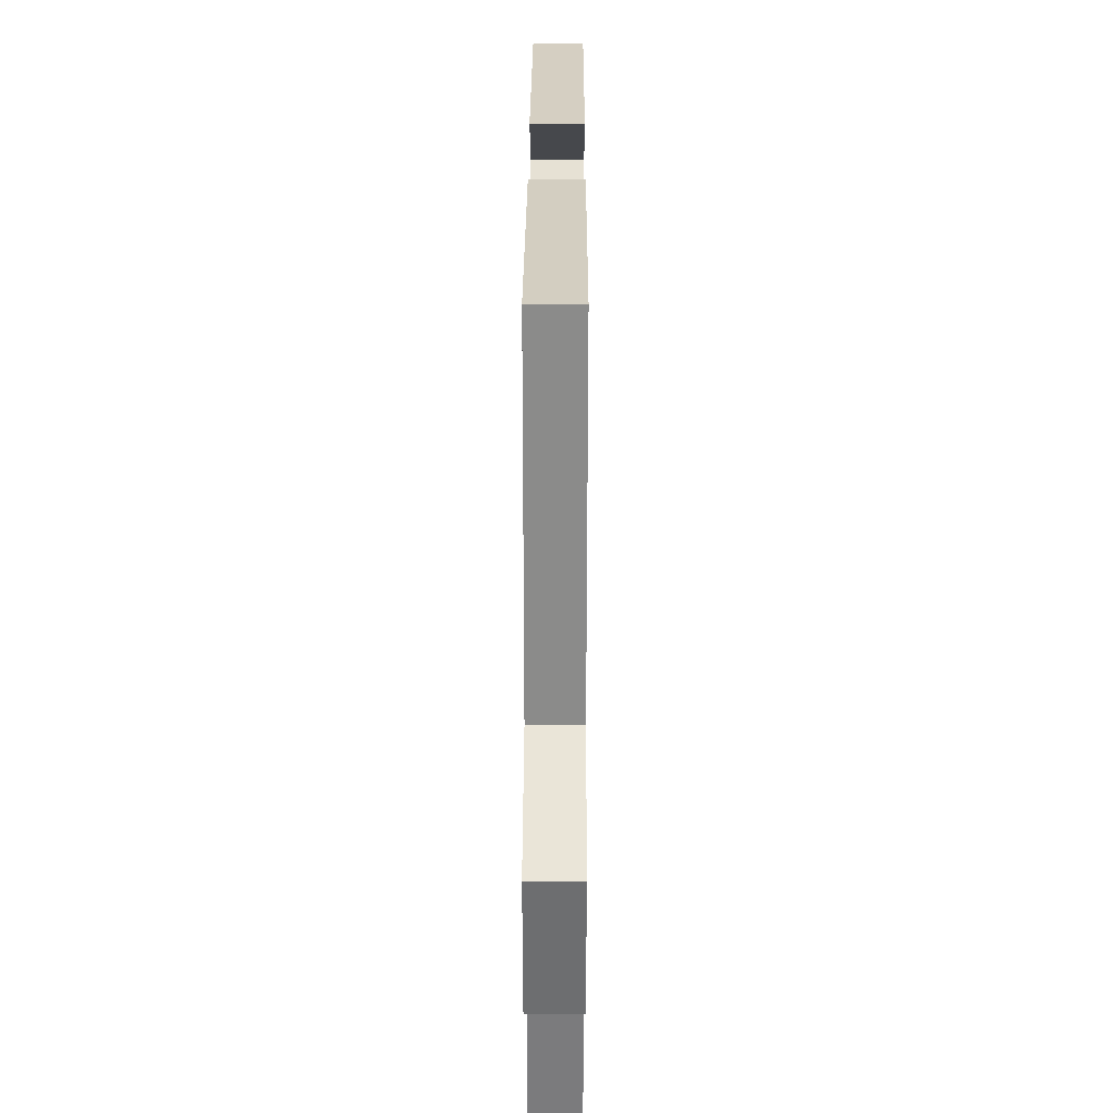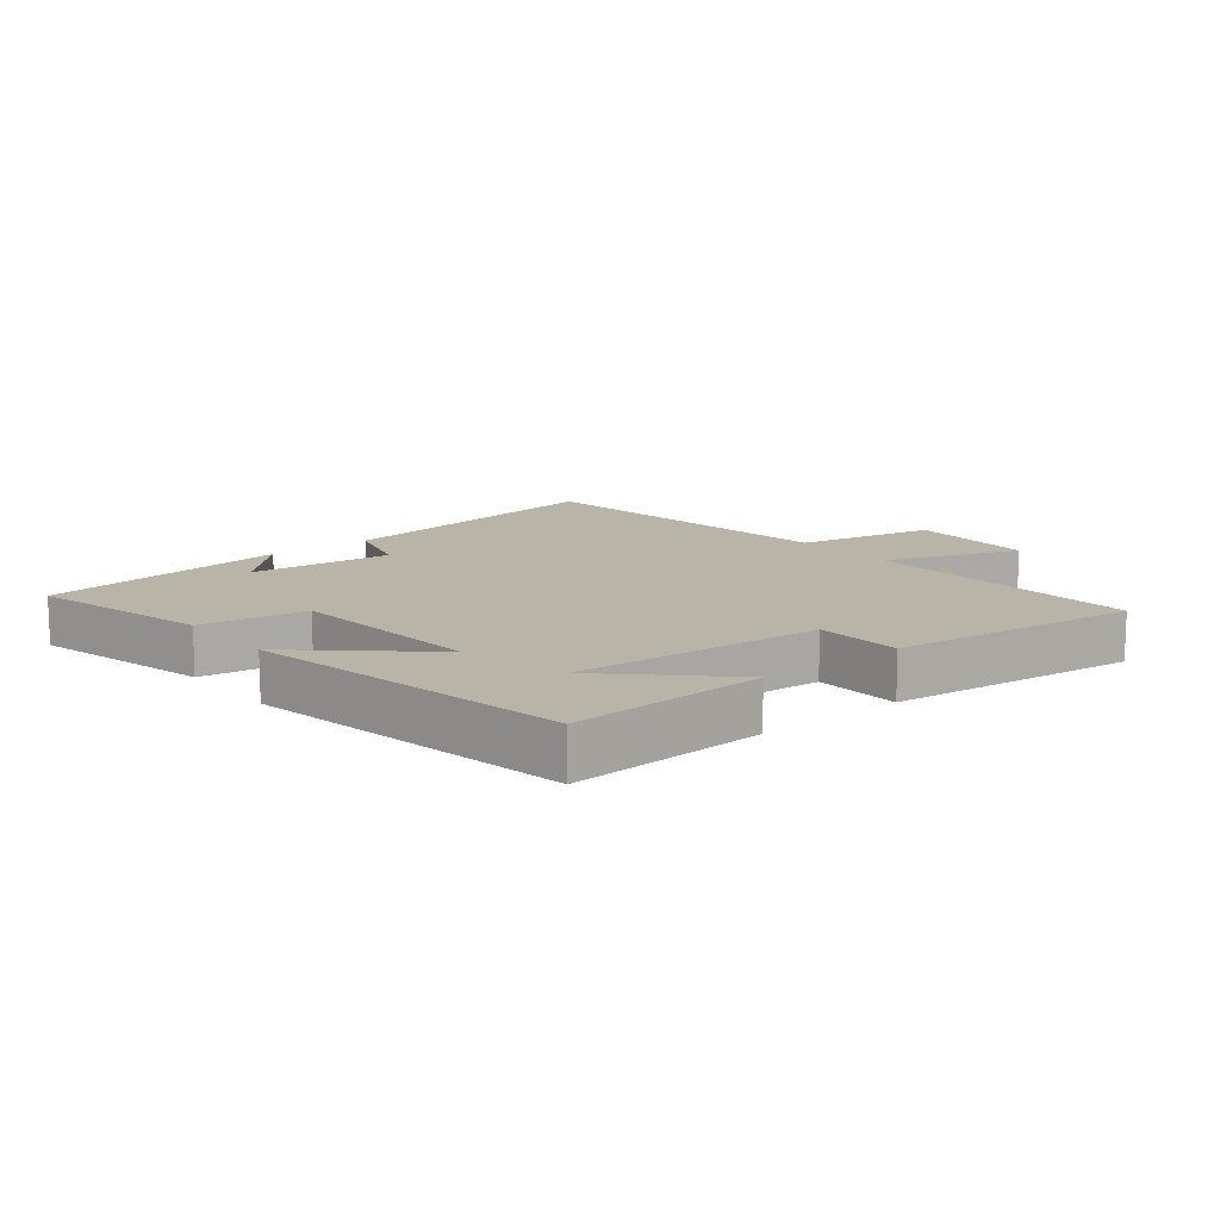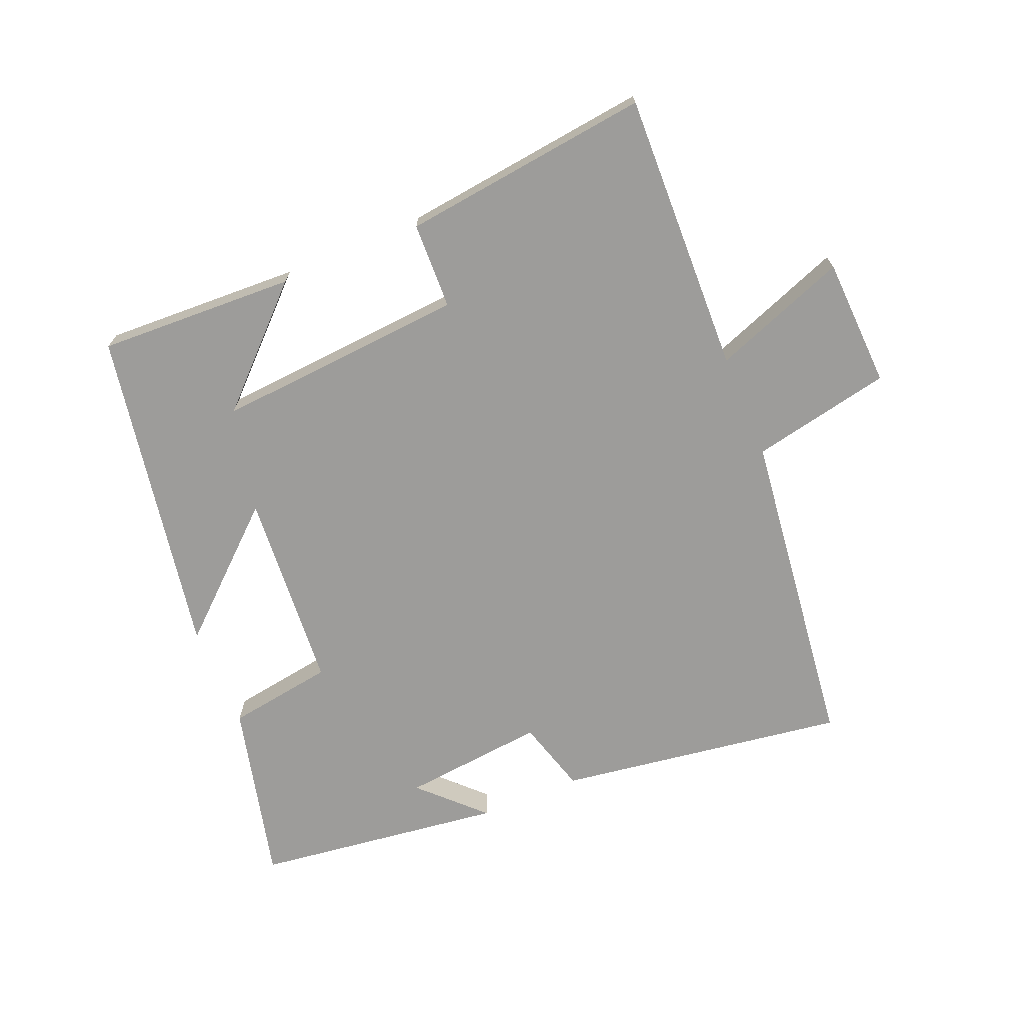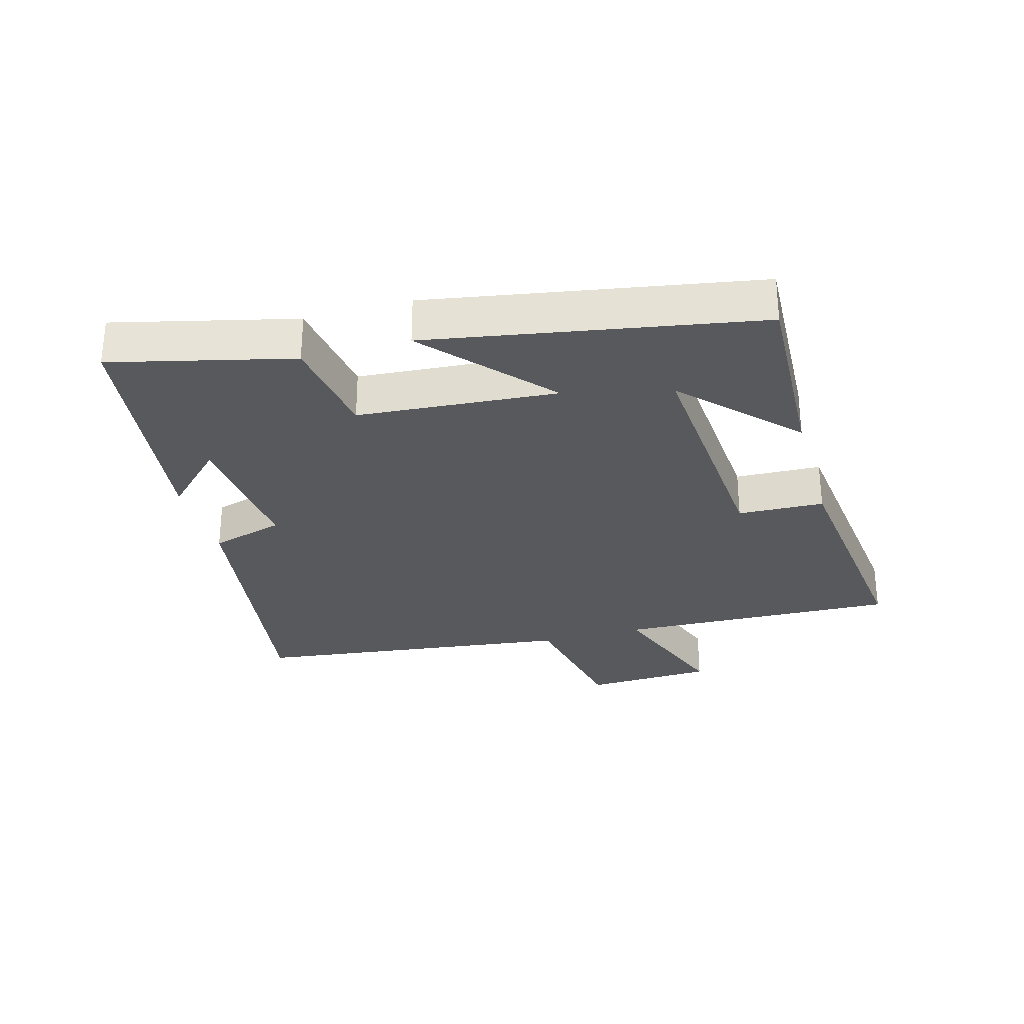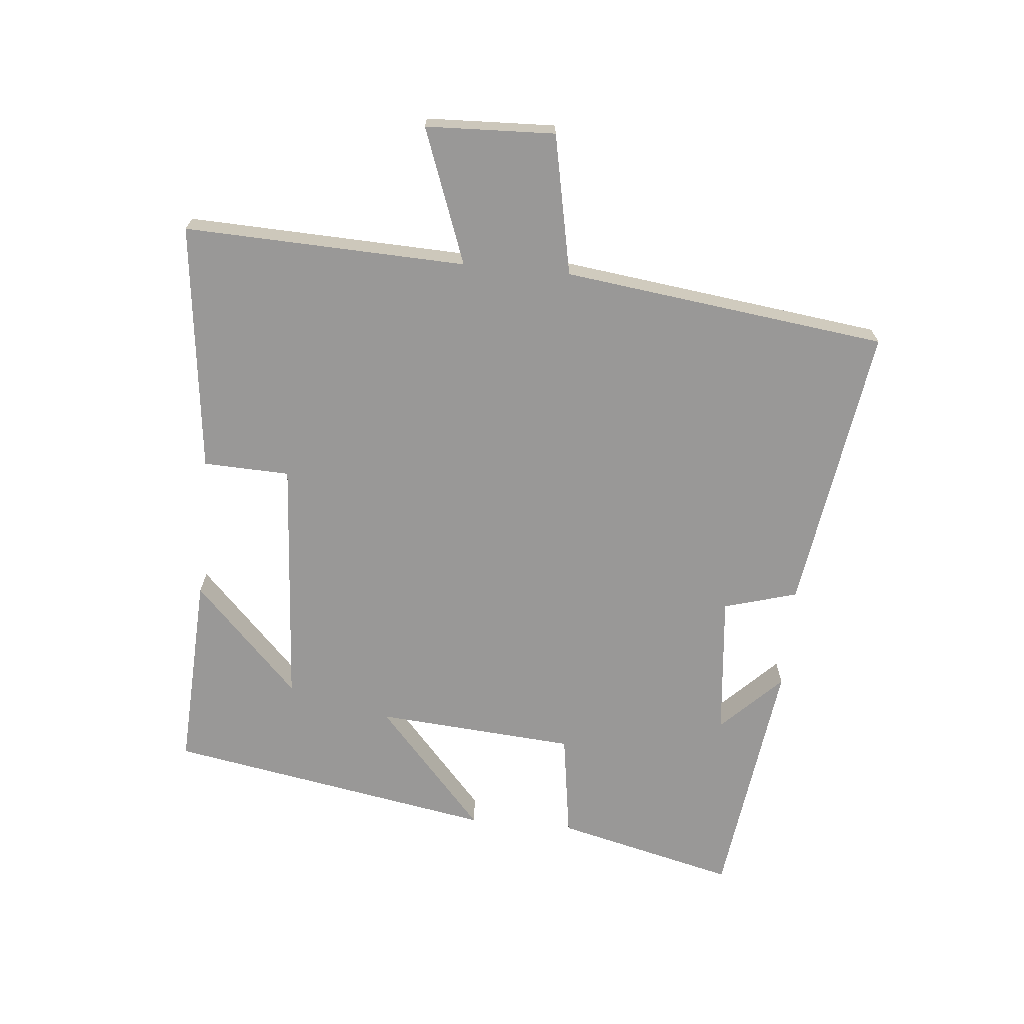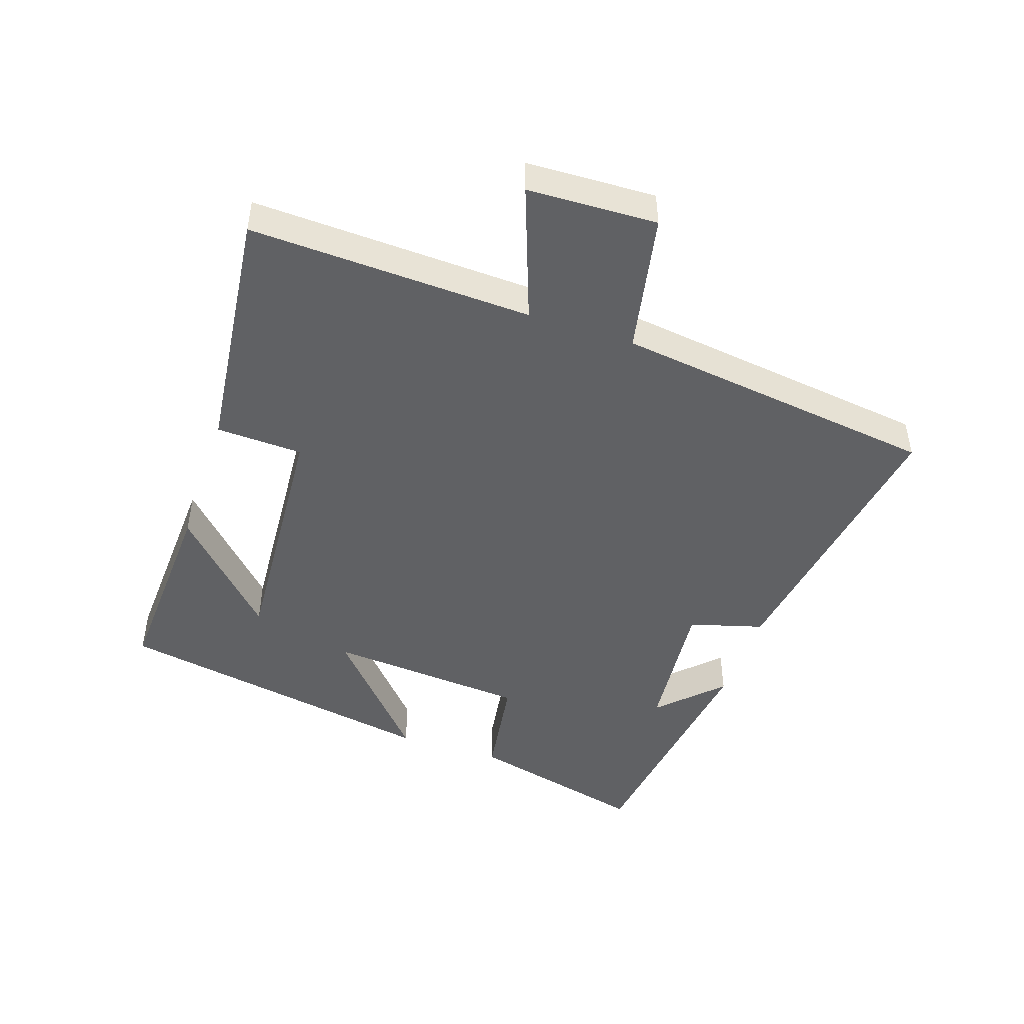
<metadata>
{"format":"obj","ext":"obj","renderer":"f3d","projection":"perspective","resolution":1024,"background":"white","views":[{"elev":33.5,"azim":-89.8,"up":"+Z"},{"elev":13.0,"azim":141.1,"up":"+Y"},{"elev":-70.3,"azim":-157.2,"up":"+Y"},{"elev":-29.5,"azim":105.7,"up":"+Y"},{"elev":-68.7,"azim":-95.4,"up":"+Y"},{"elev":-47.0,"azim":-108.7,"up":"+Y"}]}
</metadata>
<code>
v 0.569 0.07 0.448
v 0.5 0.07 0.166
v 0.334 0.07 0.141
v 0.31 0.07 -0.171
v 0.5 0.07 -0.002
v 0.41 0.07 -0.514
v 0.102 0.07 -0.5
v 0.271 0.07 -0.337
v -0.121 0.07 -0.365
v -0.126 0.07 -0.5
v -0.516 0.07 -0.546
v -0.5 0.07 -0.106
v -0.711 0.07 -0.184
v -0.719 0.07 0.018
v -0.5 0.07 0.062
v -0.436 0.07 0.568
v 0.015 0.07 0.5
v 0.048 0.07 0.385
v 0.272 0.07 0.407
v 0.179 0.07 0.5
v 0.569 0 0.448
v 0.5 0 0.166
v 0.334 0 0.141
v 0.31 0 -0.171
v 0.5 0 -0.002
v 0.41 0 -0.514
v 0.102 0 -0.5
v 0.271 0 -0.337
v -0.121 0 -0.365
v -0.126 0 -0.5
v -0.516 0 -0.546
v -0.5 0 -0.106
v -0.711 0 -0.184
v -0.719 0 0.018
v -0.5 0 0.062
v -0.436 0 0.568
v 0.015 0 0.5
v 0.048 0 0.385
v 0.272 0 0.407
v 0.179 0 0.5
f 19 20 1
f 15 16 17 18
f 15 18 19
f 12 13 14 15
f 12 15 19 1
f 9 10 11 12
f 8 9 12
f 6 7 8
f 4 5 6 8
f 3 4 8 12
f 1 2 3
f 1 3 12
f 21 40 39
f 38 37 36 35
f 39 38 35
f 35 34 33 32
f 21 39 35 32
f 32 31 30 29
f 32 29 28
f 28 27 26
f 28 26 25 24
f 32 28 24 23
f 23 22 21
f 32 23 21
f 1 21 22 2
f 2 22 23 3
f 3 23 24 4
f 4 24 25 5
f 5 25 26 6
f 6 26 27 7
f 7 27 28 8
f 8 28 29 9
f 9 29 30 10
f 10 30 31 11
f 11 31 32 12
f 12 32 33 13
f 13 33 34 14
f 14 34 35 15
f 15 35 36 16
f 16 36 37 17
f 17 37 38 18
f 18 38 39 19
f 19 39 40 20
f 20 40 21 1

</code>
